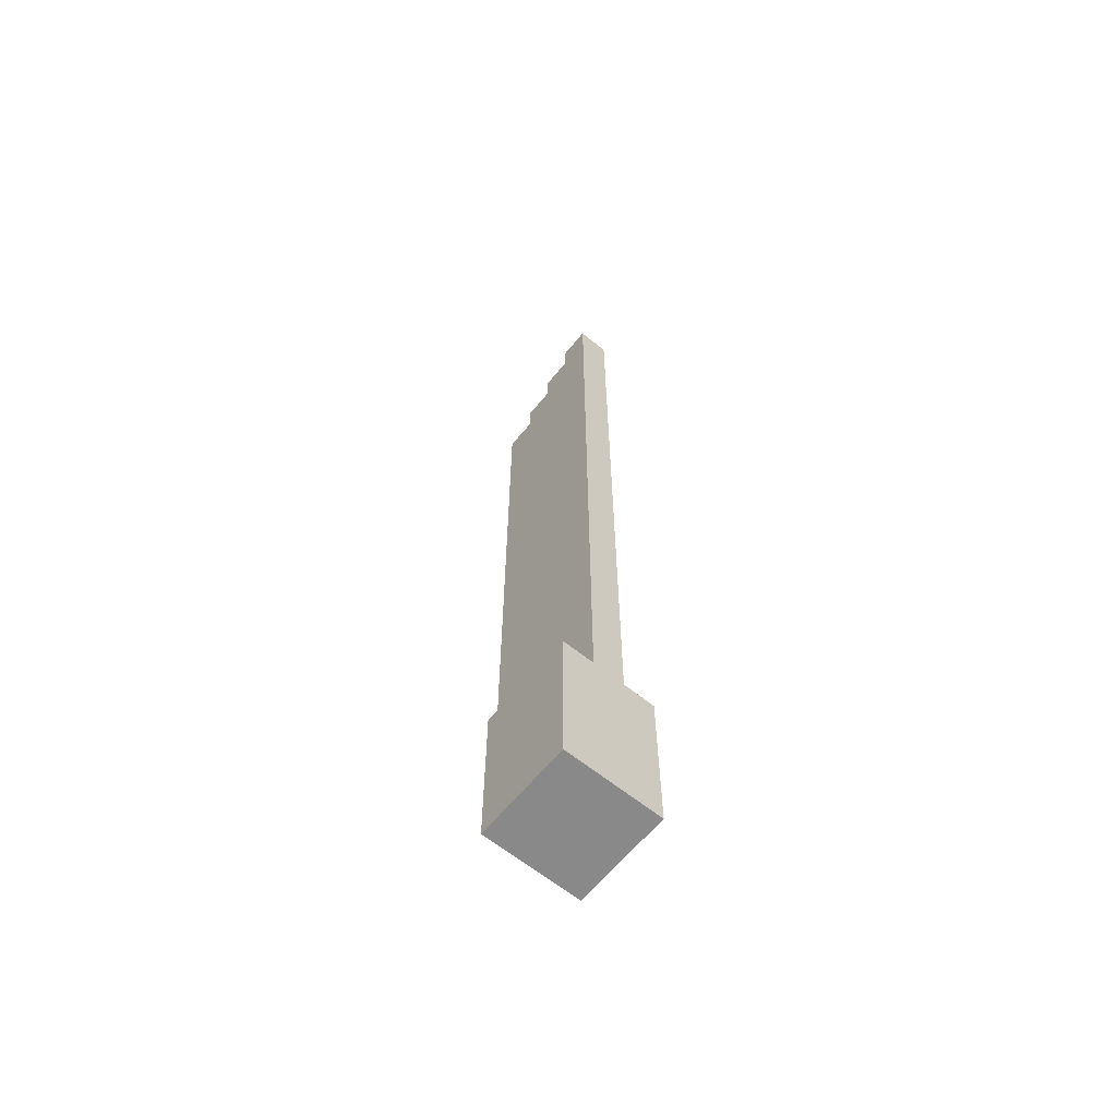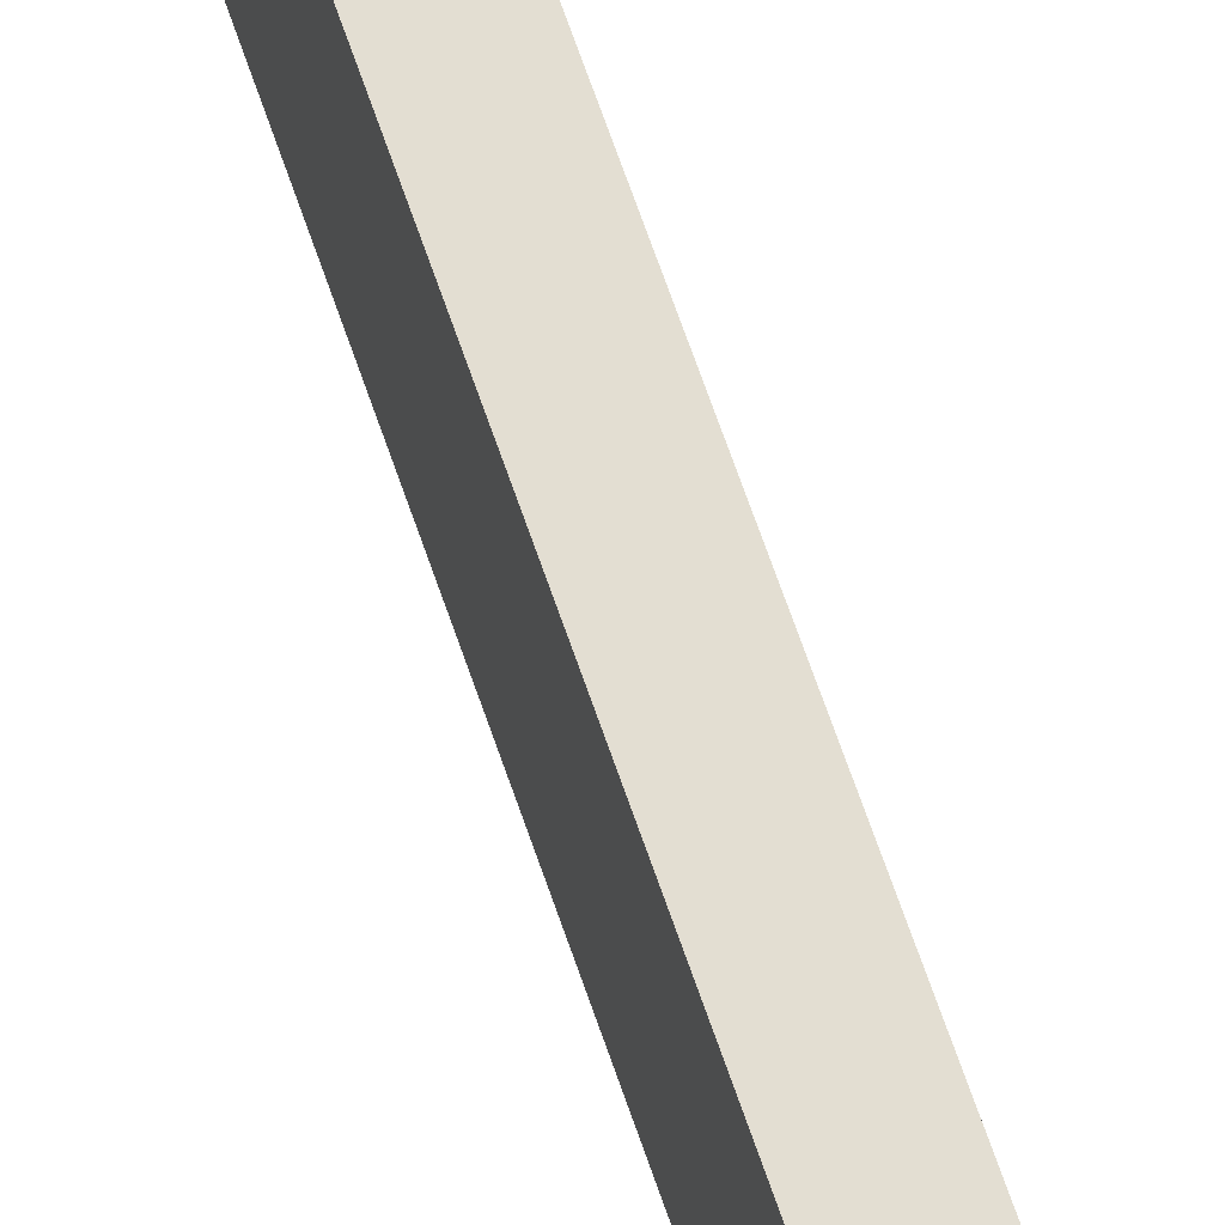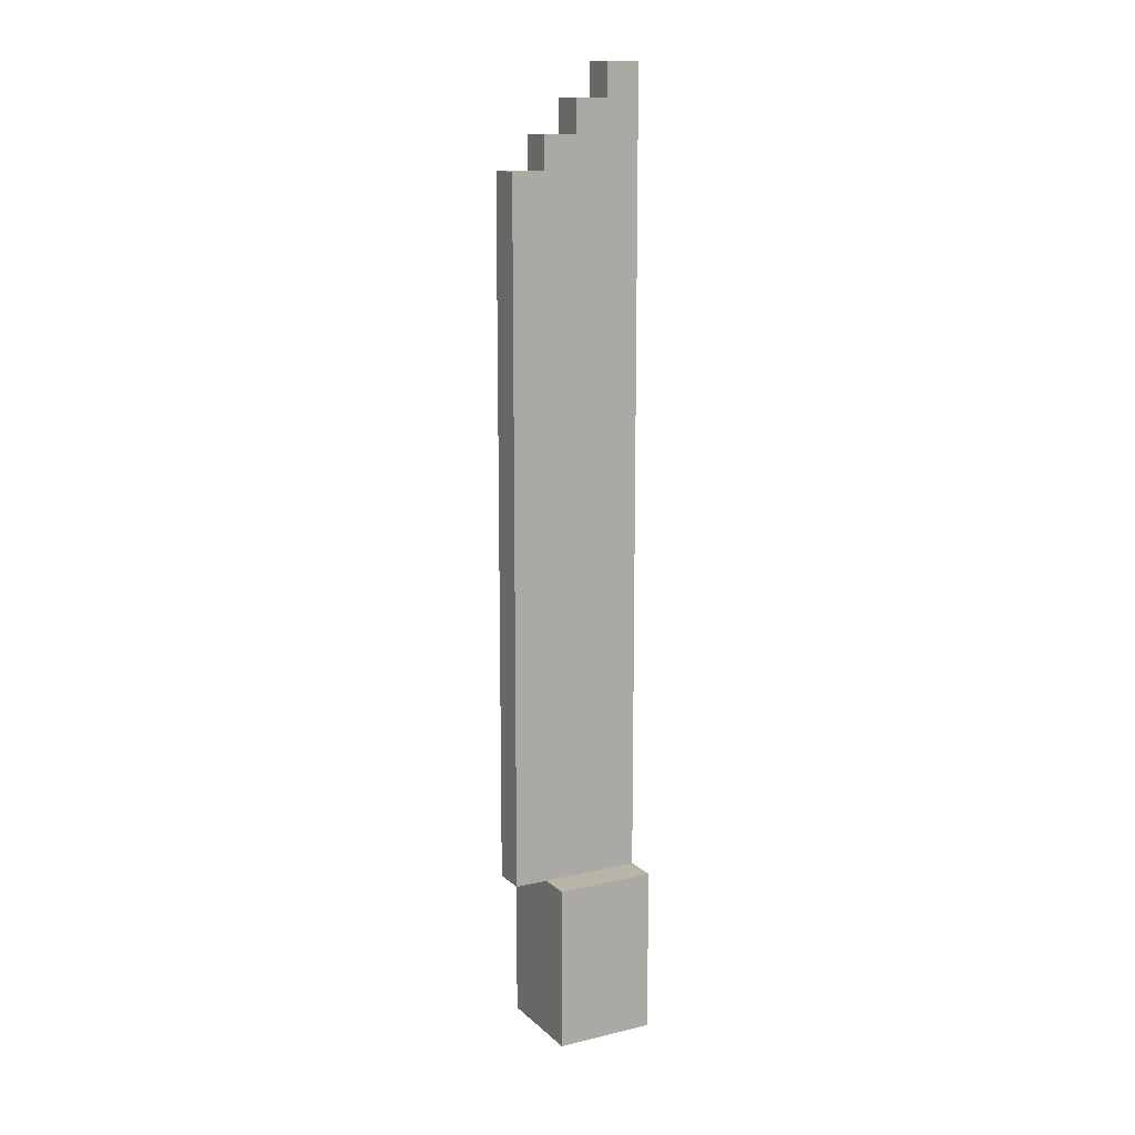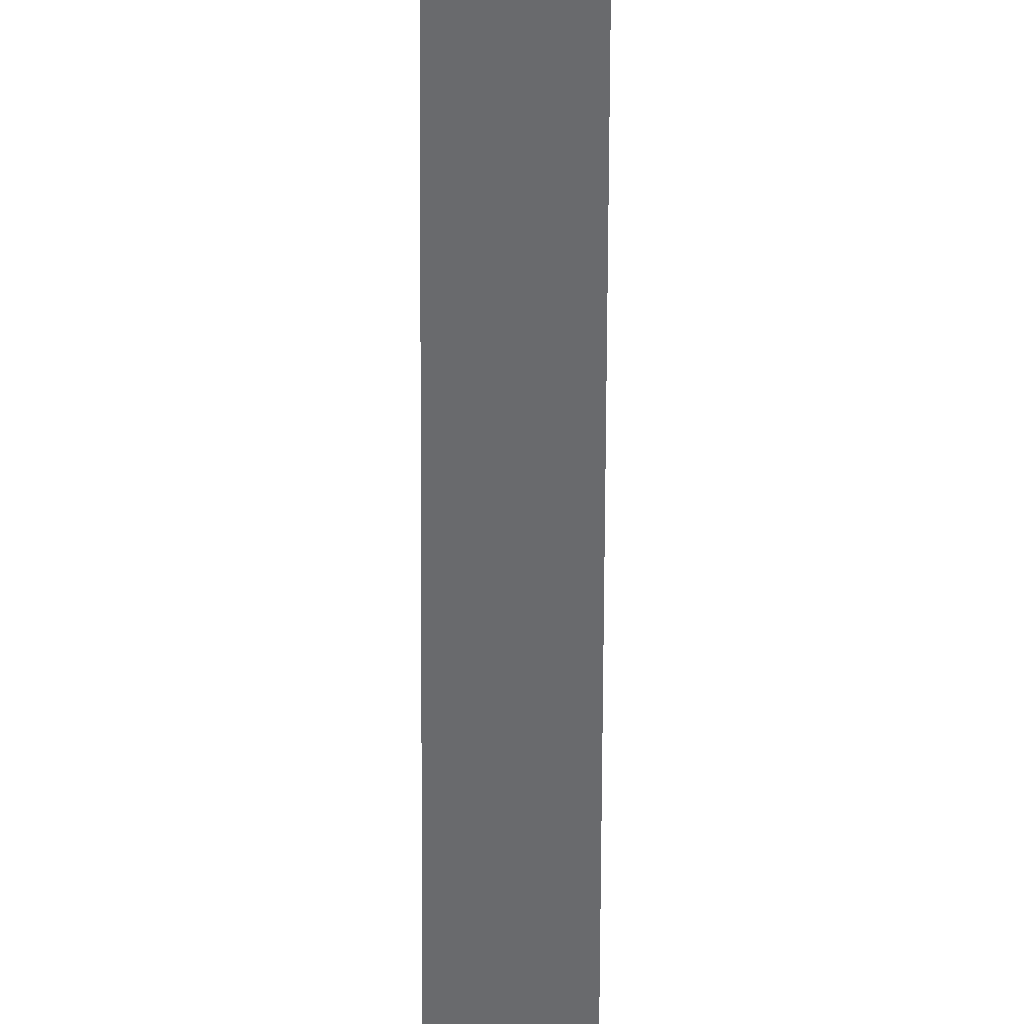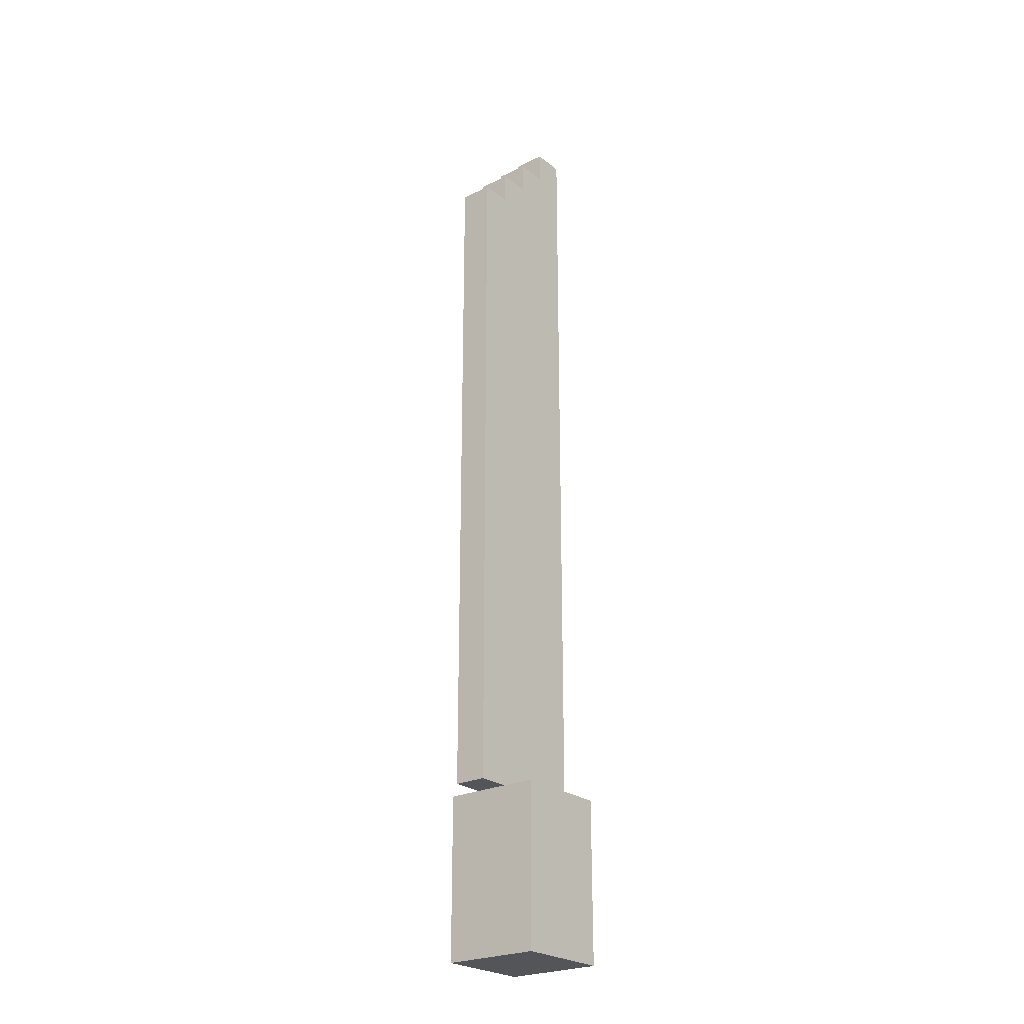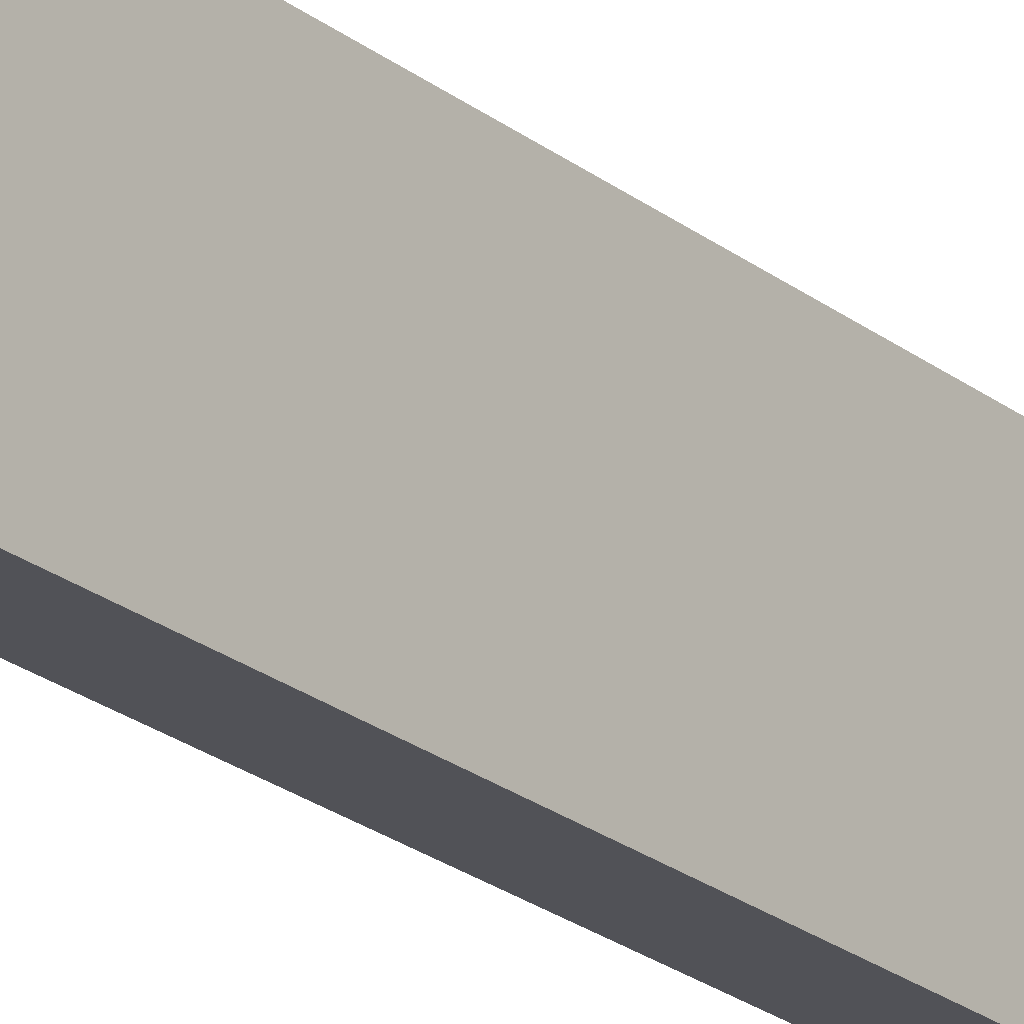
<metadata>
{"format":"obj","ext":"obj","renderer":"f3d","projection":"perspective","resolution":1024,"background":"white","views":[{"elev":-63.2,"azim":140.7,"up":"+Y"},{"elev":67.5,"azim":161.1,"up":"+Z"},{"elev":13.0,"azim":61.6,"up":"+Y"},{"elev":-53.0,"azim":-0.2,"up":"+Z"},{"elev":-24.7,"azim":38.6,"up":"+Y"},{"elev":-21.5,"azim":35.6,"up":"+Z"}]}
</metadata>
<code>
o
v -1.2 0 3.1
v -1.2 0 2.8
v -1.2 0.5 3.1
v -1.2 0.5 2.8
v -1.1 0.5 3.2
v -1.1 0.5 3.1
v -1.1 0.5 2.8
v -1.1 2.6 3.2
v -1.1 2.6 3.1
v -1.1 2.7 3.1
v -1.1 2.7 3
v -1.1 2.8 3
v -1.1 2.8 2.9
v -1.1 2.9 2.9
v -1.1 2.9 2.8
v -1 0.5 3.2
v -1 0.5 3.1
v -1 0.5 2.8
v -1 2.6 3.2
v -1 2.6 3.1
v -1 2.7 3.1
v -1 2.7 3
v -1 2.8 3
v -1 2.8 2.9
v -1 2.9 2.9
v -1 2.9 2.8
v -0.9 0 3.1
v -0.9 0 2.8
v -0.9 0.5 3.1
v -0.9 0.5 2.8
v -1.1 0.5 3.2
v -1.1 2.6 3.2
v -1 0.5 3.2
v -1 2.6 3.2
v -1.2 0 3.1
v -1.2 0.5 3.1
v -1.1 0.5 3.1
v -1.1 2.6 3.1
v -1.1 2.7 3.1
v -1 0.5 3.1
v -1 2.6 3.1
v -1 2.7 3.1
v -0.9 0 3.1
v -0.9 0.5 3.1
v -1.1 2.7 3
v -1.1 2.8 3
v -1 2.7 3
v -1 2.8 3
v -1.1 2.8 2.9
v -1.1 2.9 2.9
v -1 2.8 2.9
v -1 2.9 2.9
v -1.2 0 2.8
v -1.2 0.5 2.8
v -1.1 0.5 2.8
v -1.1 2.9 2.8
v -1 0.5 2.8
v -1 2.9 2.8
v -0.9 0 2.8
v -0.9 0.5 2.8
v -1.2 0 3.1
v -0.9 0 3.1
v -1.2 0 2.8
v -0.9 0 2.8
v -1.1 0.5 3.2
v -1 0.5 3.2
v -1.1 0.5 3.1
v -1 0.5 3.1
v -1.2 0.5 3.1
v -1.1 0.5 3.1
v -1 0.5 3.1
v -0.9 0.5 3.1
v -1.2 0.5 2.8
v -1.1 0.5 2.8
v -1 0.5 2.8
v -0.9 0.5 2.8
v -1.1 2.6 3.2
v -1 2.6 3.2
v -1.1 2.6 3.1
v -1 2.6 3.1
v -1.1 2.7 3.1
v -1 2.7 3.1
v -1.1 2.7 3
v -1 2.7 3
v -1.1 2.8 3
v -1 2.8 3
v -1.1 2.8 2.9
v -1 2.8 2.9
v -1.1 2.9 2.9
v -1 2.9 2.9
v -1.1 2.9 2.8
v -1 2.9 2.8
f 3 2 1
f 4 2 3
f 8 6 5
f 8 7 6
f 9 7 8
f 10 7 9
f 11 7 10
f 12 7 11
f 13 7 12
f 14 7 13
f 15 7 14
f 16 17 19
f 17 18 19
f 19 18 20
f 20 18 21
f 21 18 22
f 22 18 23
f 23 18 24
f 24 18 25
f 25 18 26
f 27 28 29
f 29 28 30
f 33 32 31
f 34 32 33
f 37 36 35
f 40 37 35
f 41 39 38
f 42 39 41
f 43 40 35
f 44 40 43
f 47 46 45
f 48 46 47
f 51 50 49
f 52 50 51
f 53 54 55
f 53 55 57
f 55 56 57
f 57 56 58
f 53 57 59
f 59 57 60
f 63 62 61
f 64 62 63
f 67 66 65
f 68 66 67
f 69 70 73
f 73 70 74
f 71 72 75
f 75 72 76
f 77 78 79
f 79 78 80
f 81 82 83
f 83 82 84
f 85 86 87
f 87 86 88
f 89 90 91
f 91 90 92

</code>
